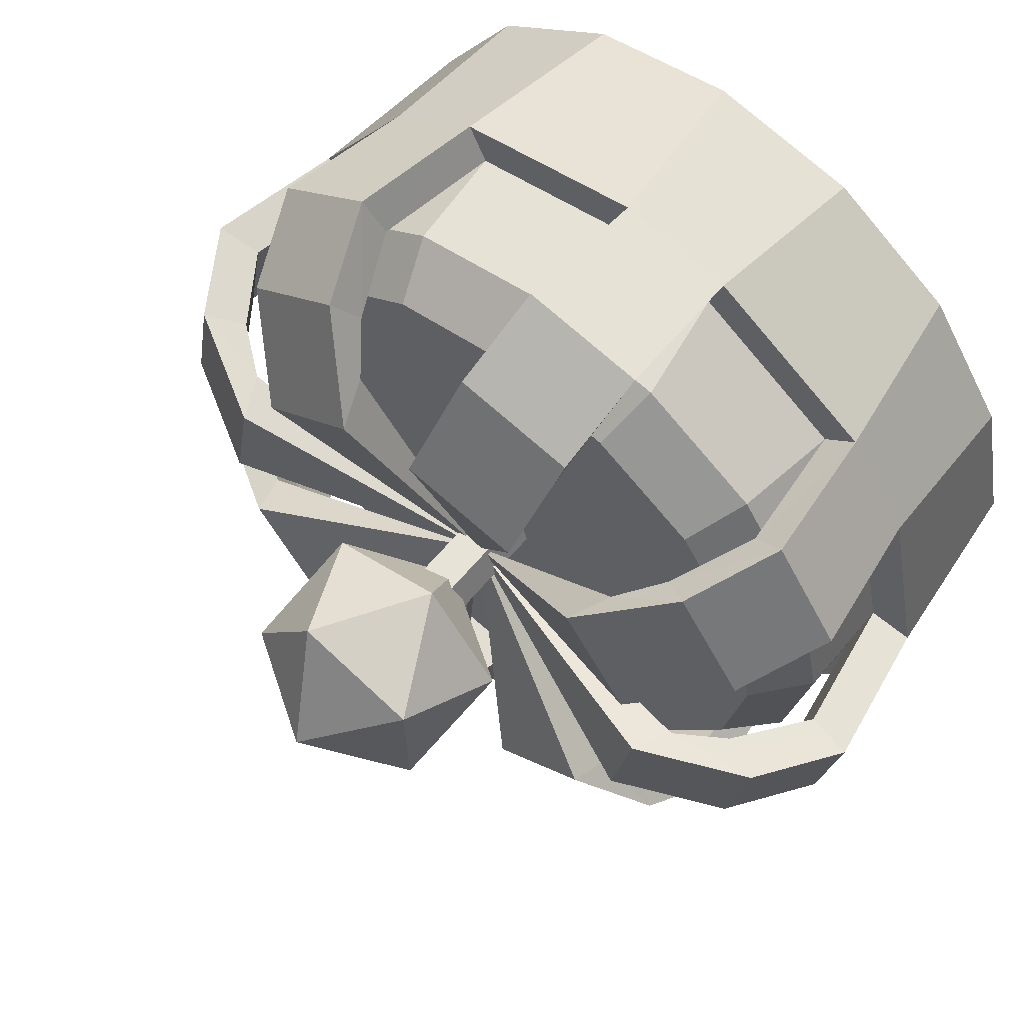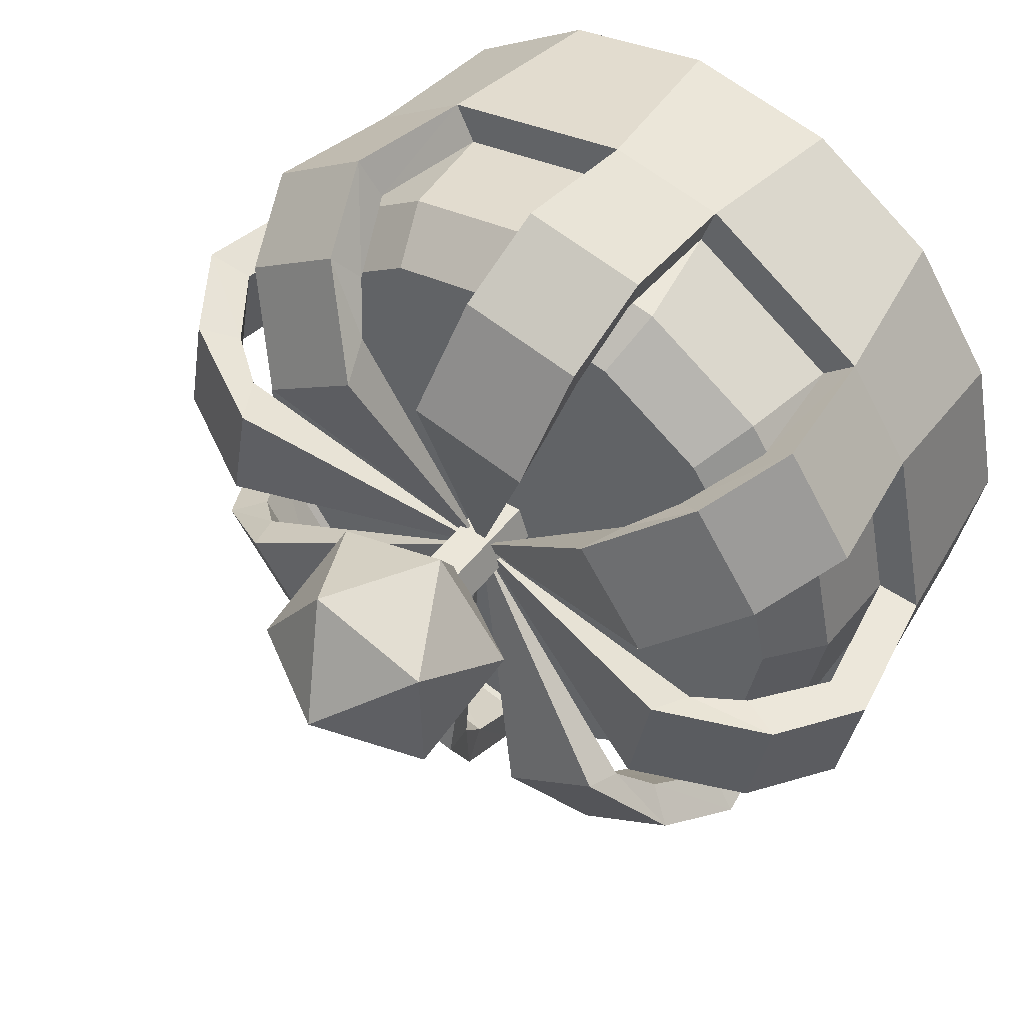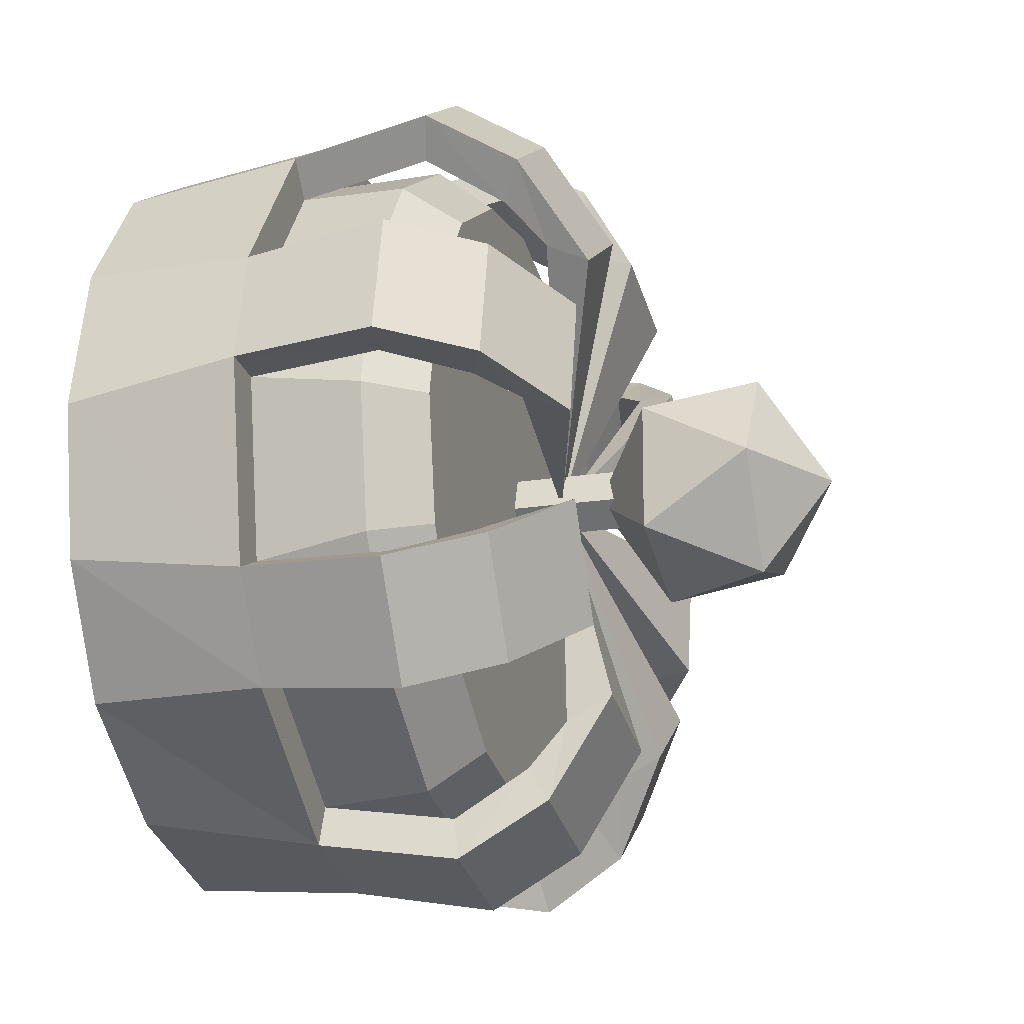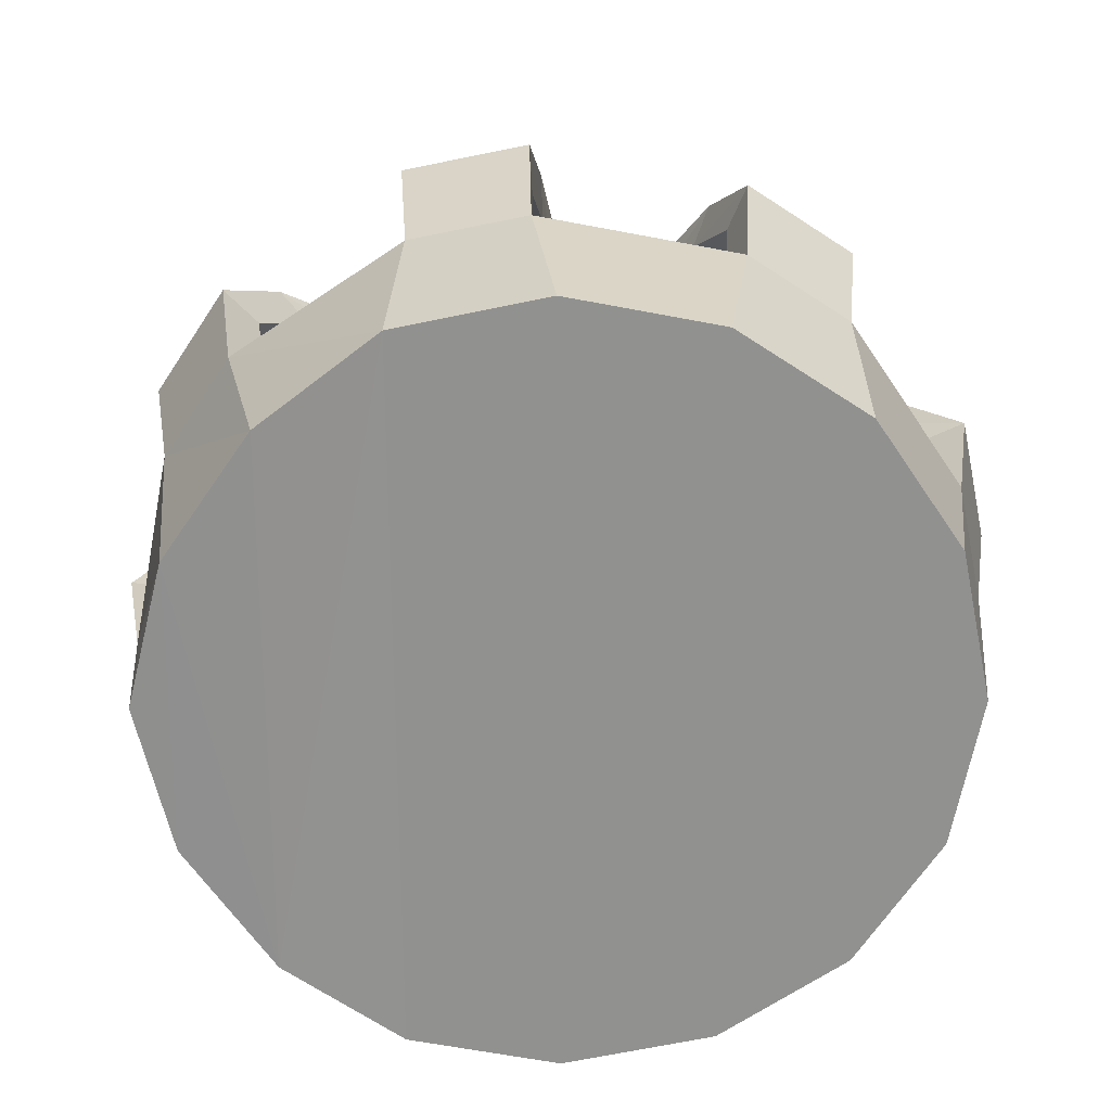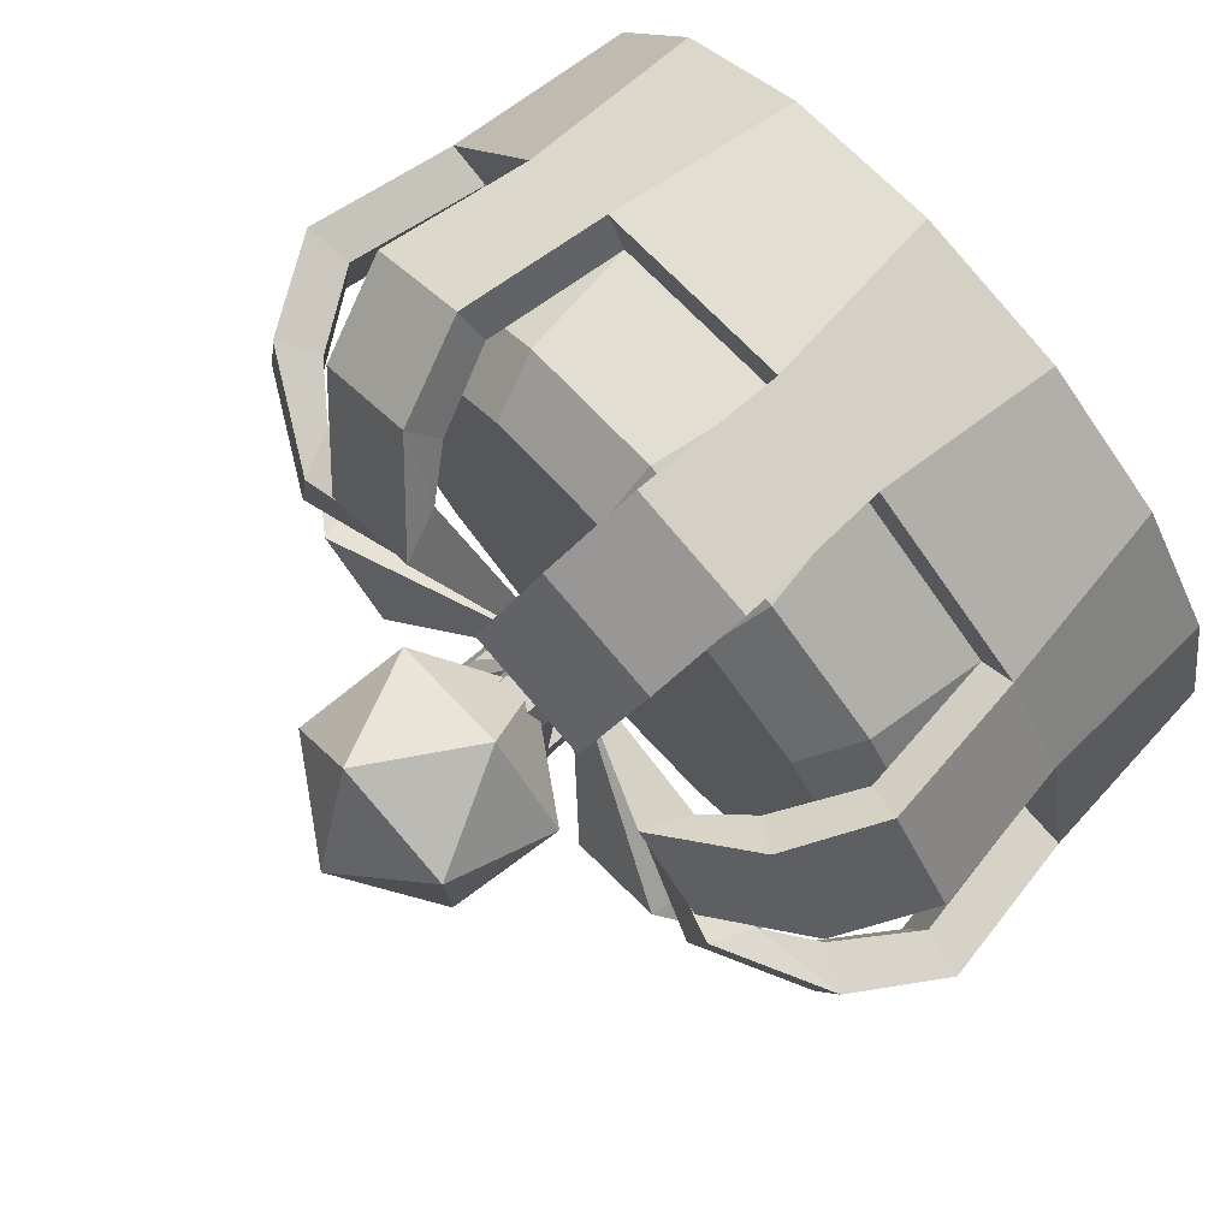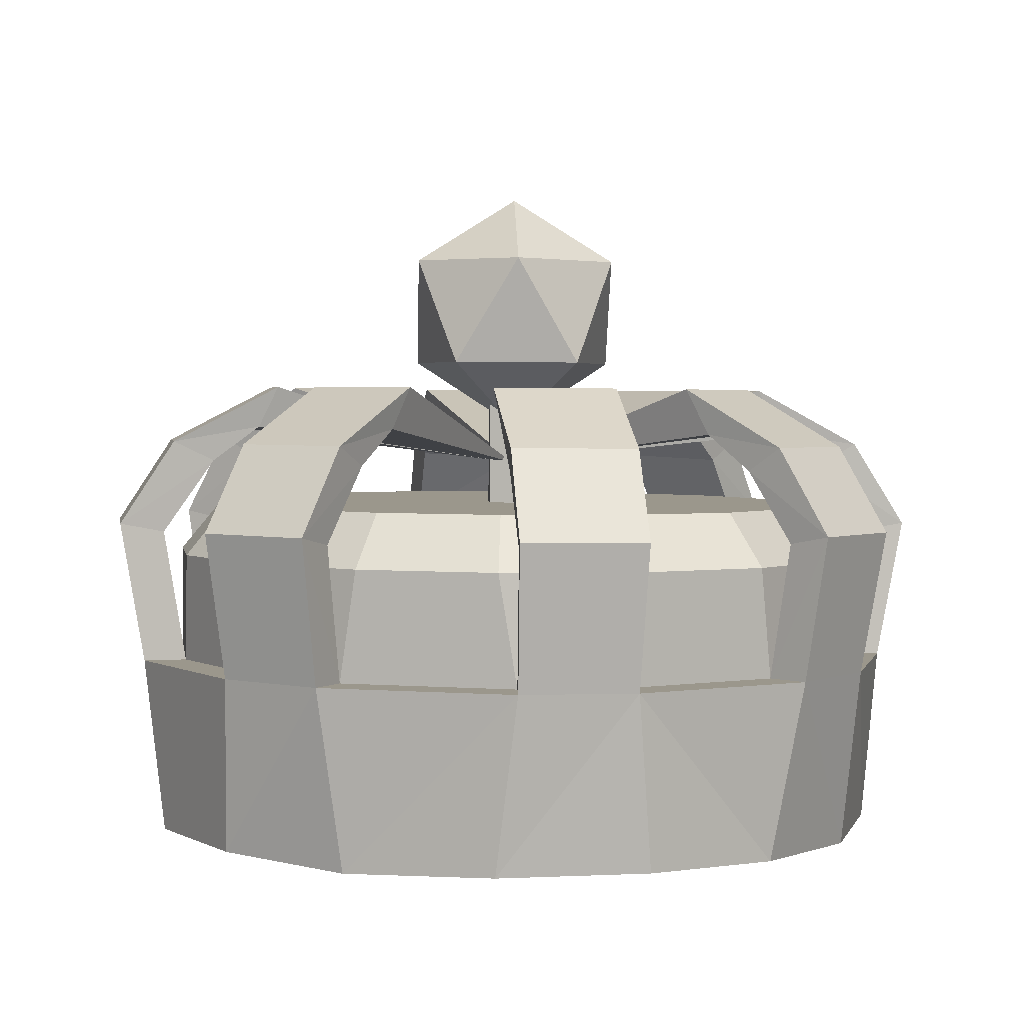
<metadata>
{"format":"obj","ext":"obj","renderer":"f3d","projection":"perspective","resolution":1024,"background":"white","views":[{"elev":61.6,"azim":-140.1,"up":"+Z"},{"elev":49.0,"azim":-143.6,"up":"+Z"},{"elev":-21.8,"azim":106.3,"up":"+Z"},{"elev":-66.1,"azim":-89.1,"up":"+Y"},{"elev":76.1,"azim":-131.5,"up":"+Z"},{"elev":2.1,"azim":160.1,"up":"+Y"}]}
</metadata>
<code>
o Plane.123_Cylinder.001
v 8.317 8.737 19.09
v -1.184 8.72 21.09
v -6.77 8.688 20.04
v 6.584 14.17 17.64
v 5.737 16.75 15.65
v -0.718 18.98 17.5
v 0.1958 22.74 14.3
v 7.076 0.1443 18.8
v 7.375 8.714 17.17
v -0.1344 0.1315 20.32
v -1.096 8.699 18.94
v -7.375 0.09013 18.96
v -0.2002 14.16 19.06
v -0.2326 16.74 16.9
v -6.227 16.7 15.78
v -7.203 15.74 21.14
v -1.26 15.78 22.26
v -6.469 15.3 19.03
v -1.171 15.33 20.02
v -6.718 19.94 18.43
v -0.7756 19.97 19.55
v -5.747 22.71 13.18
v -0.2946 20.7 15.19
v -6.104 18.76 16.67
v -5.681 20.49 14.37
v 17.19 0.08098 8.478
v 16.29 8.648 7.061
v 13.01 8.723 15.88
v 13.83 15.78 16.73
v 7.855 15.35 18.13
v 12.31 15.34 15.09
v 12.28 19.97 14.45
v 10.86 18.98 12.96
v 9.27 22.74 10.03
v 13.16 0.1265 14.65
v 11.56 8.702 14.31
v 18.32 8.663 7.755
v 12.31 14.15 13.73
v 14.11 16.69 7.102
v 10.77 16.73 12.21
v 8.834 15.79 20.14
v 7.288 19.99 17.86
v 4.277 22.75 13.44
v 9.544 20.7 11.02
v 6.471 18.81 16.19
v 5.151 20.53 14.25
v 15.45 8.512 -6.389
v 18.55 0.01452 1.237
v 17.23 8.603 2.081
v 17.38 14.05 1.111
v 13.98 16.57 -4.862
v 15.24 16.64 1.108
v 19.47 15.72 8.092
v 20.58 15.66 2.149
v 16.78 19.92 7.549
v 17.03 -0.07768 -5.953
v 19.37 8.612 2.17
v 15.96 13.97 -5.673
v 16.1 14.11 7.923
v 17.35 15.28 7.364
v 18.35 15.23 2.066
v 17.9 19.87 1.607
v 15.84 18.89 1.562
v 11.55 22.71 6.539
v 12.67 22.66 0.5969
v 13.55 20.62 1.115
v 15.02 18.75 6.951
v 12.72 20.48 6.504
v 5.344 8.385 -15.3
v 12.77 -0.4305 -11.6
v 12.59 8.459 -10.57
v 14.17 8.451 -12.02
v 17.37 8.51 -7.331
v 12.04 13.9 -11.4
v 5.434 16.46 -13.23
v 10.54 16.51 -9.897
v 15.05 15.49 -12.94
v 16.45 15.14 -6.96
v 13.41 15.08 -11.41
v 16.21 19.78 -6.456
v 12.8 19.72 -11.45
v 11.31 18.75 -10.02
v 11.81 22.61 -3.484
v 8.399 22.55 -8.476
v 6.628 -0.3129 -15.81
v 6.24 13.84 -15.19
v 18.46 15.55 -7.944
v 9.378 20.51 -8.723
v 14.53 18.62 -5.624
v 12.6 20.37 -4.327
v 0.4532 8.335 -18.38
v 6.039 8.367 -17.33
v -0.5732 13.8 -16.47
v -0.5608 16.42 -14.36
v 0.4747 15.37 -19.69
v 0.3891 14.97 -17.45
v -0.09264 18.66 -15
v -0.5295 20.43 -12.73
v -0.5311 -0.2428 -17.44
v 0.3643 8.356 -16.24
v -7.357 13.79 -15.04
v -6.53 16.41 -13.11
v 6.417 15.4 -18.58
v 5.687 15 -16.45
v 5.9 19.65 -15.95
v -0.04248 19.61 -17.07
v 4.907 22.51 -10.76
v -1.036 22.48 -11.87
v 5.295 18.5 -14.17
v 4.858 20.27 -11.9
v -17.02 8.407 -4.357
v -13.67 -0.5898 -11.25
v -7.619 -0.4226 -15.55
v -13.74 8.332 -13.18
v -11.57 16.43 -9.664
v -8.638 14.95 -15.55
v -11.67 18.66 -10.46
v -10.11 22.49 -7.605
v -12.29 8.353 -11.6
v -8.106 8.341 -14.46
v -9.048 8.319 -16.39
v -13.08 13.81 -11.13
v -9.619 15.35 -17.57
v -14.61 15.36 -14.16
v -13.09 14.97 -12.51
v -8.106 19.6 -15.38
v -13.1 19.61 -11.97
v -5.117 22.47 -11.02
v -10.37 20.43 -8.556
v -7.28 18.46 -13.68
v -5.973 20.23 -11.78
v -17.7 -0.04977 8.845
v -19.21 -0.127 1.635
v -17.85 -0.2105 -5.583
v -19.05 8.392 -5.052
v -18.15 13.91 1.485
v -14.9 16.47 -4.557
v -20.25 15.43 -5.527
v -18.13 15.02 -4.791
v -18.72 19.72 0.875
v -12.39 22.51 -4.113
v -13.51 22.57 1.829
v -17.96 8.453 0.6225
v -20.1 8.444 0.5338
v -16.87 13.85 -5.327
v -16.03 16.52 1.437
v -21.37 15.48 0.4157
v -19.13 15.07 0.507
v -17.6 19.66 -5.068
v -16.65 18.75 0.9384
v -14.37 20.51 1.351
v -15.83 18.51 -4.446
v -13.55 20.27 -4.034
v -6.075 8.671 18.01
v -13.54 0.02648 14.93
v -14.9 8.604 14.73
v -7.013 14.12 17.78
v -12.82 14.06 13.99
v -14.78 16.59 7.407
v -19.25 15.59 10.51
v -15.84 15.65 15.5
v -14.19 15.22 13.98
v -13.62 19.87 13.93
v -9.239 22.67 10.9
v -10.2 20.63 11.19
v -0.4048 18.69 1.252
v -13.32 8.596 13.28
v -16.18 8.543 9.093
v -18.11 8.545 10.03
v -16.73 13.99 8.269
v -11.33 16.65 12.44
v -17.23 15.17 9.533
v -17.03 19.8 8.938
v -12.12 18.89 12.52
v -12.65 22.61 5.911
v -15.34 18.64 8.128
v -13.43 20.38 6.798
v -0.4104 16.16 -0.1819
v -0.4332 22.07 -0.2401
v 1.041 16.18 0.8492
v 1.018 22.09 0.791
v 0.5084 16.19 2.548
v 0.4856 22.1 2.49
v -1.272 16.19 2.567
v -1.294 22.1 2.509
v -1.84 16.17 0.8796
v -1.862 22.08 0.8214
v -0.4125 20.68 1.232
v 3.935 24.04 4.298
v -2.025 24.03 6.304
v -5.774 23.97 1.256
v -2.131 23.93 -3.87
v 3.869 23.97 -1.99
v 1.26 29.39 6.216
v -4.74 29.35 4.336
v -4.806 29.29 -1.951
v 1.154 29.29 -3.958
v 4.903 29.36 1.09
v -0.4585 32.64 1.114
f 1 10 8
f 10 3 12
f 2 16 3
f 11 1 9
f 11 4 13
f 11 157 154
f 13 5 14
f 13 15 157
f 2 19 17
f 3 18 154
f 21 22 20
f 17 20 16
f 17 6 21
f 21 23 7
f 22 7 166
f 20 16 24
f 22 20 25
f 7 23 166
f 25 166 22
f 24 25 20
f 16 18 24
f 166 25 23
f 6 25 23
f 24 19 18
f 11 18 19
f 37 35 26
f 28 8 35
f 1 29 41
f 36 37 27
f 36 59 38
f 9 38 4
f 38 39 40
f 4 40 5
f 28 31 29
f 1 30 9
f 42 34 43
f 41 32 42
f 29 33 32
f 32 44 34
f 43 34 166
f 42 41 45
f 43 42 46
f 34 44 166
f 46 166 43
f 45 46 42
f 41 30 45
f 166 46 44
f 45 44 33
f 30 33 31
f 9 31 36
f 73 48 56
f 57 26 48
f 37 54 53
f 47 57 73
f 49 58 50
f 27 50 59
f 50 51 52
f 59 52 39
f 57 61 54
f 37 60 27
f 55 65 64
f 53 62 55
f 54 63 62
f 64 65 166
f 55 53 67
f 64 55 68
f 62 66 65
f 65 66 166
f 68 166 64
f 67 68 55
f 53 60 67
f 166 68 66
f 67 66 63
f 60 63 61
f 27 61 49
f 92 70 85
f 72 56 70
f 73 77 87
f 69 72 92
f 71 86 74
f 47 74 58
f 74 75 76
f 58 76 51
f 71 77 72
f 73 78 47
f 80 84 83
f 87 81 80
f 77 82 81
f 81 88 84
f 83 84 166
f 80 87 89
f 83 80 90
f 84 88 166
f 90 166 83
f 89 90 80
f 87 78 89
f 166 90 88
f 89 88 82
f 78 82 79
f 47 79 71
f 113 91 99
f 91 85 99
f 92 95 103
f 100 121 120
f 120 93 100
f 69 93 86
f 101 94 93
f 86 94 75
f 100 95 91
f 69 103 104
f 103 106 105
f 95 97 106
f 106 98 108
f 107 108 166
f 105 103 109
f 105 108 107
f 107 105 110
f 108 98 166
f 110 166 107
f 109 110 105
f 103 104 109
f 166 110 98
f 97 110 98
f 104 97 96
f 69 96 100
f 134 114 112
f 112 121 113
f 114 123 121
f 119 135 111
f 111 122 119
f 119 101 120
f 145 115 122
f 122 102 101
f 119 124 114
f 120 123 116
f 127 128 126
f 124 126 123
f 124 117 127
f 127 129 118
f 128 118 166
f 126 123 130
f 128 126 131
f 118 129 166
f 131 166 128
f 130 131 126
f 123 116 130
f 166 131 129
f 117 131 129
f 130 125 116
f 119 116 125
f 132 144 133
f 133 135 134
f 144 138 135
f 168 144 169
f 168 136 143
f 143 145 111
f 170 146 136
f 136 137 145
f 135 139 111
f 140 141 149
f 147 149 138
f 147 150 140
f 140 151 142
f 141 142 166
f 144 148 147
f 149 138 152
f 141 149 153
f 142 151 166
f 153 166 141
f 152 153 149
f 138 139 152
f 166 153 151
f 150 153 151
f 152 148 139
f 143 139 148
f 12 156 155
f 155 169 132
f 156 160 169
f 154 156 3
f 154 158 167
f 167 170 168
f 157 171 158
f 158 159 170
f 156 162 161
f 169 172 168
f 163 175 173
f 161 173 160
f 161 174 163
f 163 165 164
f 175 164 166
f 173 160 176
f 175 173 177
f 48 26 132
f 146 159 52
f 164 165 166
f 177 166 175
f 176 177 173
f 160 172 176
f 166 177 165
f 174 177 165
f 176 162 172
f 167 172 162
f 179 180 178
f 181 182 180
f 182 185 184
f 185 181 187
f 184 187 186
f 186 179 178
f 180 184 186
f 188 189 190
f 189 188 193
f 188 190 191
f 188 191 192
f 188 192 193
f 189 193 198
f 190 189 194
f 191 190 195
f 192 191 196
f 193 192 197
f 189 198 194
f 190 194 195
f 191 195 196
f 192 196 197
f 193 197 198
f 194 198 199
f 195 194 199
f 196 195 199
f 197 196 199
f 198 197 199
f 1 2 10
f 10 2 3
f 2 17 16
f 11 2 1
f 11 9 4
f 11 13 157
f 13 4 5
f 13 14 15
f 2 11 19
f 3 16 18
f 21 7 22
f 17 21 20
f 17 19 6
f 21 6 23
f 6 24 25
f 24 6 19
f 11 154 18
f 37 28 35
f 28 1 8
f 1 28 29
f 36 28 37
f 36 27 59
f 9 36 38
f 38 59 39
f 4 38 40
f 28 36 31
f 1 41 30
f 42 32 34
f 41 29 32
f 29 31 33
f 32 33 44
f 45 46 44
f 30 45 33
f 9 30 31
f 73 57 48
f 57 37 26
f 37 57 54
f 47 49 57
f 49 47 58
f 27 49 50
f 50 58 51
f 59 50 52
f 57 49 61
f 37 53 60
f 55 62 65
f 53 54 62
f 54 61 63
f 62 63 66
f 67 68 66
f 60 67 63
f 27 60 61
f 92 72 70
f 72 73 56
f 73 72 77
f 69 71 72
f 71 69 86
f 47 71 74
f 74 86 75
f 58 74 76
f 71 79 77
f 73 87 78
f 80 81 84
f 87 77 81
f 77 79 82
f 81 82 88
f 89 90 88
f 78 89 82
f 47 78 79
f 113 121 91
f 91 92 85
f 92 91 95
f 100 91 121
f 120 101 93
f 69 100 93
f 101 102 94
f 86 93 94
f 100 96 95
f 69 92 103
f 103 95 106
f 95 96 97
f 106 97 98
f 105 106 108
f 97 109 110
f 104 109 97
f 69 104 96
f 134 135 114
f 112 114 121
f 114 124 123
f 119 114 135
f 111 145 122
f 119 122 101
f 145 137 115
f 122 115 102
f 119 125 124
f 120 121 123
f 127 118 128
f 124 127 126
f 124 125 117
f 127 117 129
f 117 130 131
f 130 117 125
f 119 120 116
f 132 169 144
f 133 144 135
f 144 147 138
f 168 143 144
f 168 170 136
f 143 136 145
f 170 159 146
f 136 146 137
f 135 138 139
f 140 142 141
f 147 140 149
f 147 148 150
f 140 150 151
f 144 143 148
f 150 152 153
f 152 150 148
f 143 111 139
f 12 3 156
f 155 156 169
f 156 161 160
f 154 167 156
f 154 157 158
f 167 158 170
f 157 15 171
f 158 171 159
f 156 167 162
f 169 160 172
f 163 164 175
f 161 163 173
f 161 162 174
f 163 174 165
f 35 8 12
f 8 10 12
f 12 155 35
f 155 132 26
f 132 133 48
f 155 26 35
f 133 134 56
f 134 112 70
f 133 56 48
f 112 113 70
f 113 99 85
f 70 113 85
f 70 56 134
f 171 15 40
f 15 14 5
f 40 15 5
f 40 39 171
f 39 52 159
f 171 39 159
f 52 51 146
f 51 76 137
f 146 51 137
f 76 75 115
f 75 94 102
f 115 75 102
f 115 137 76
f 174 176 177
f 176 174 162
f 167 168 172
f 179 181 180
f 181 183 182
f 182 183 185
f 183 181 185
f 181 179 187
f 184 185 187
f 186 187 179
f 186 178 180
f 180 182 184

</code>
